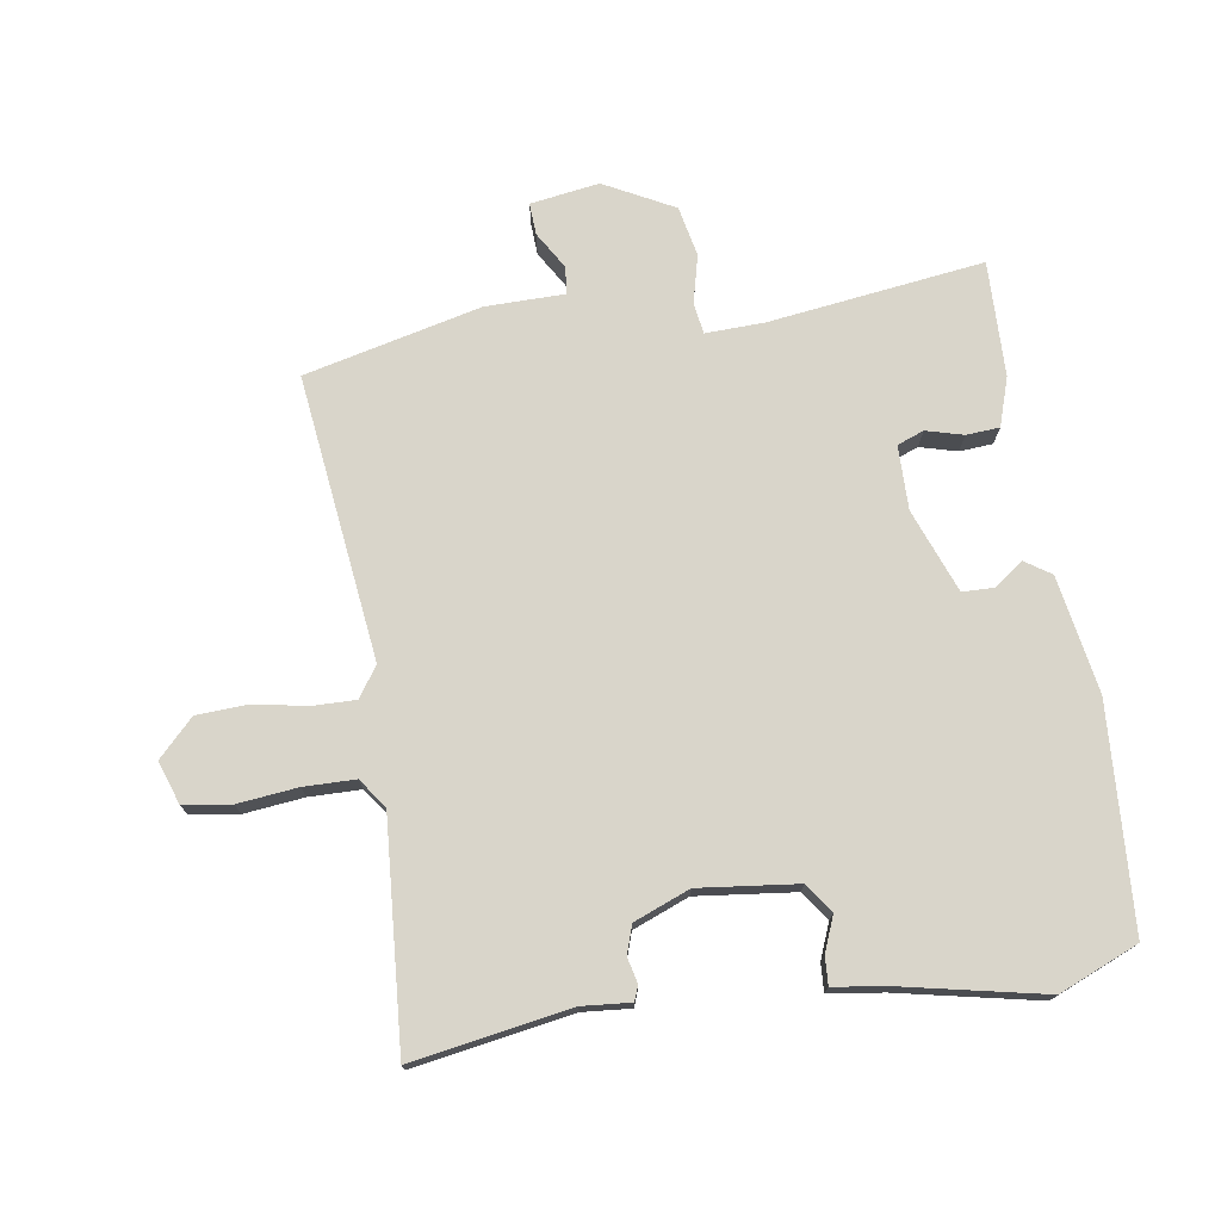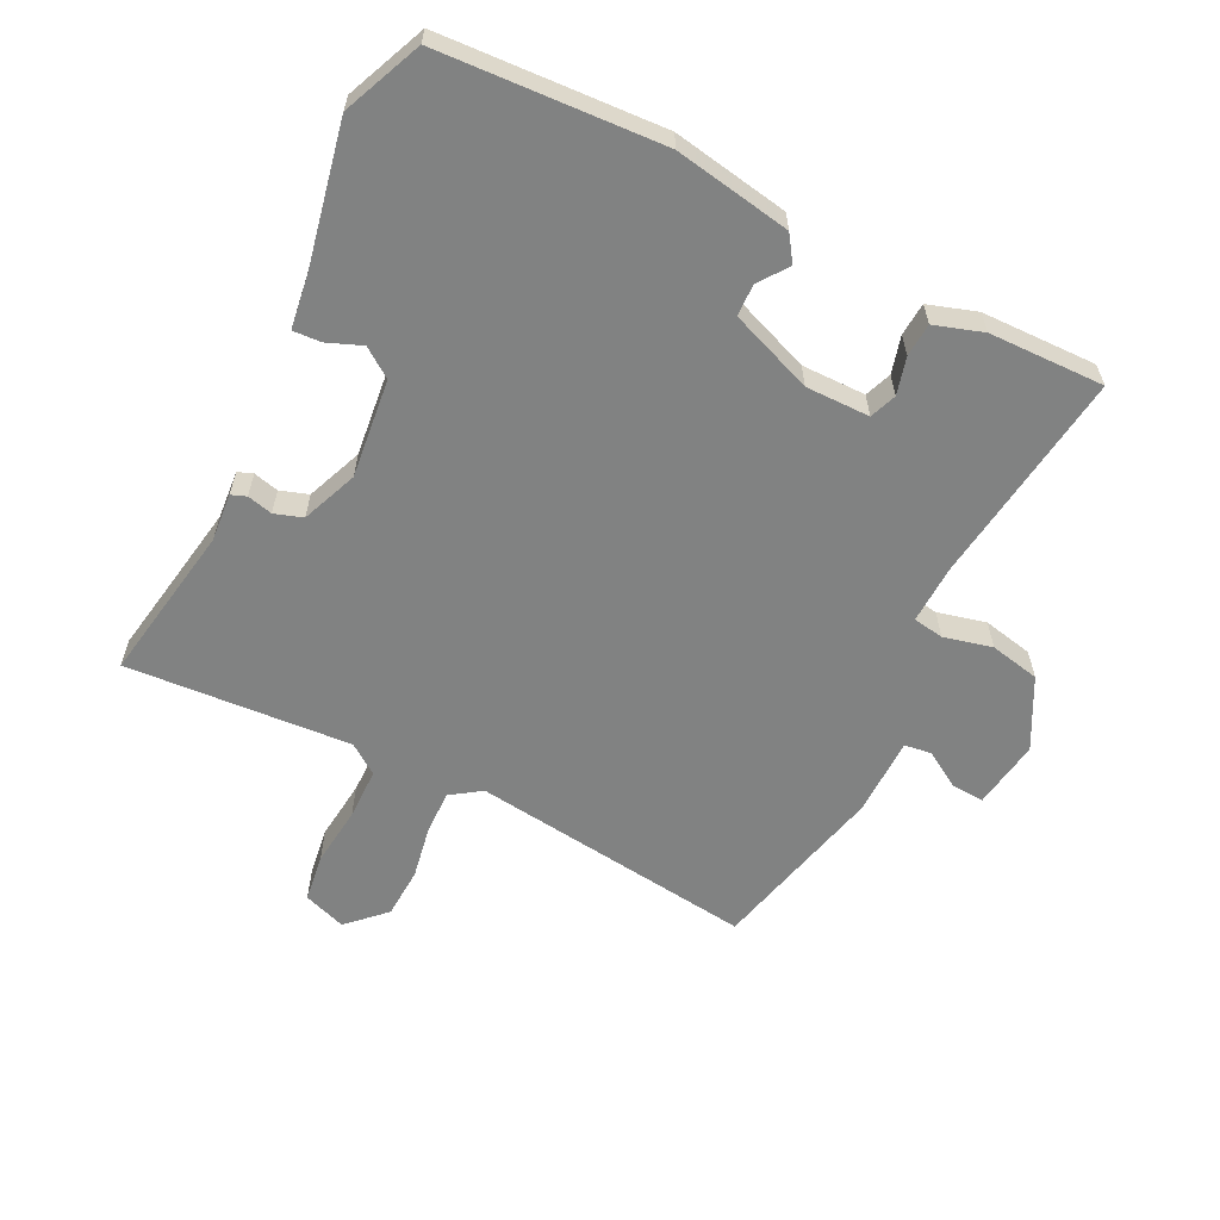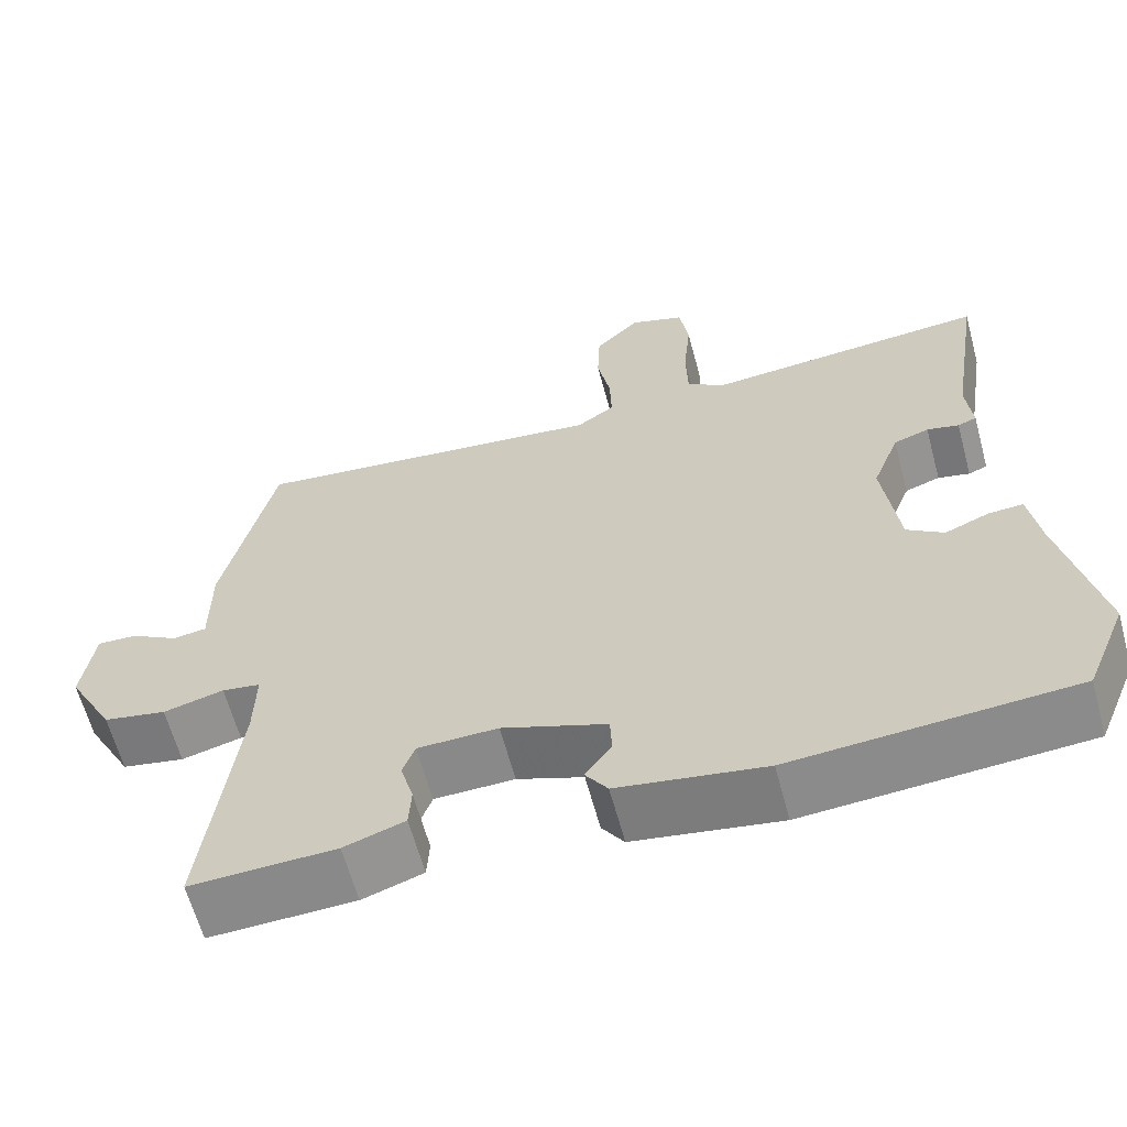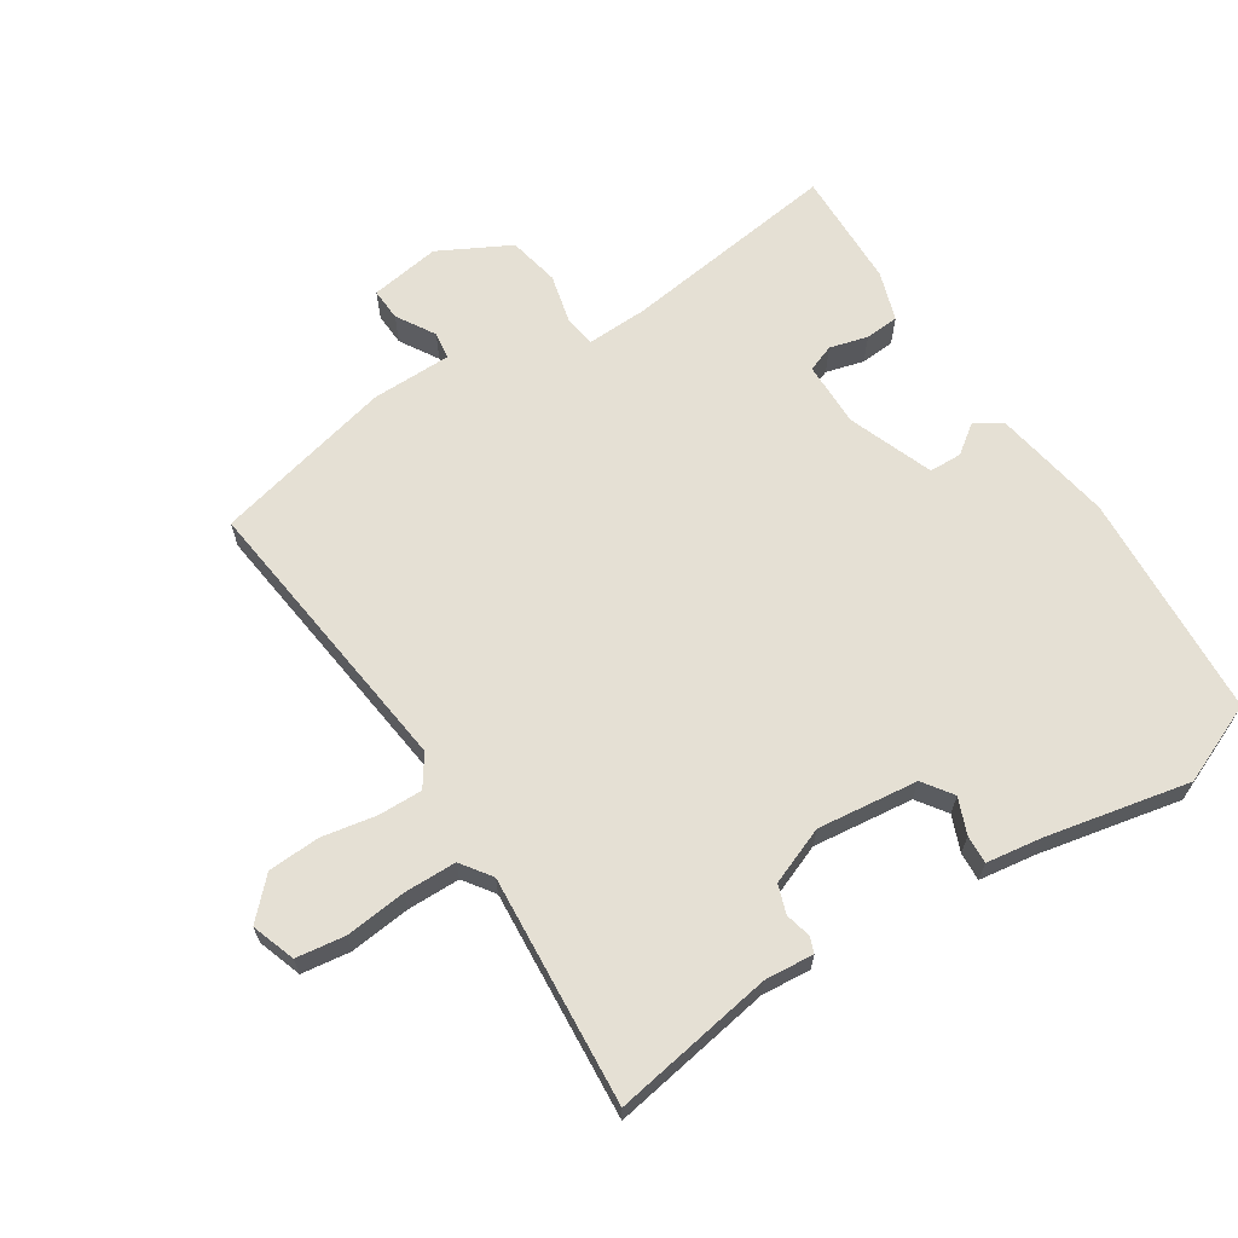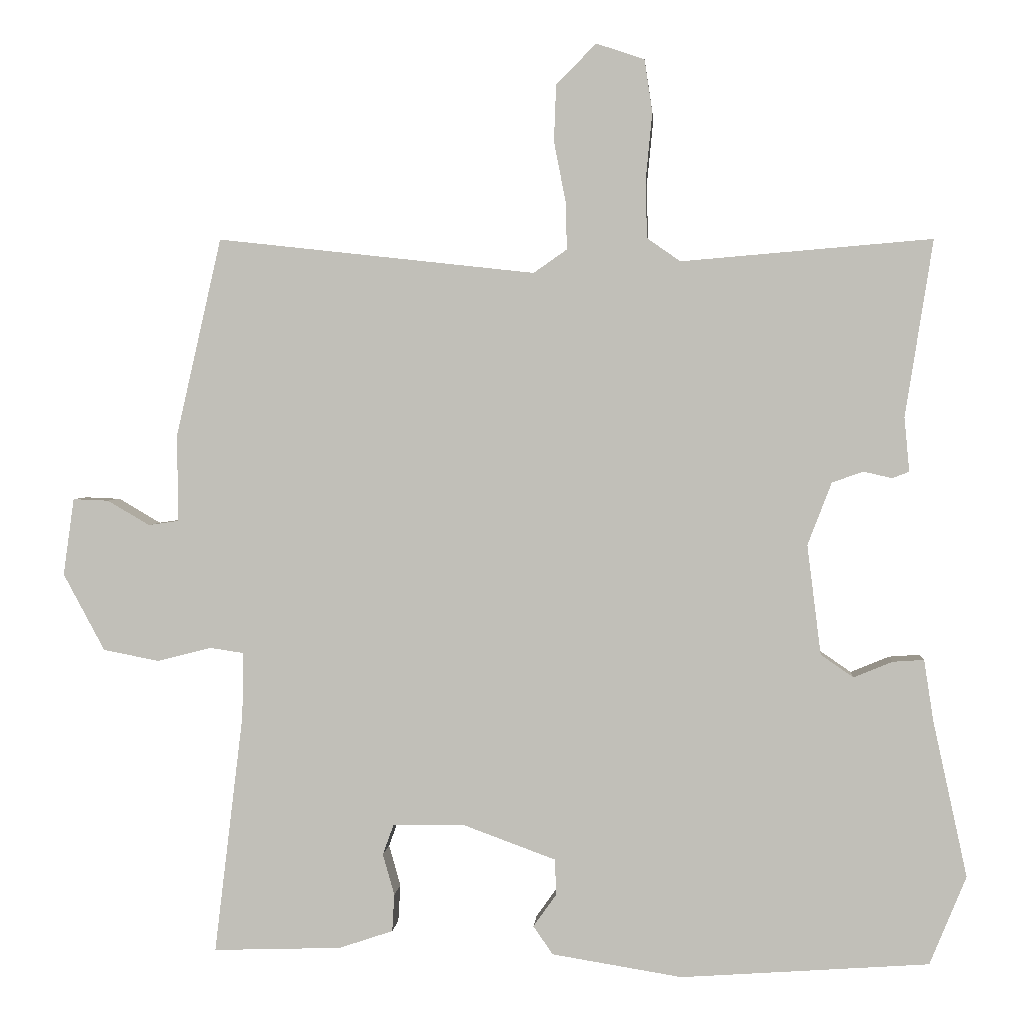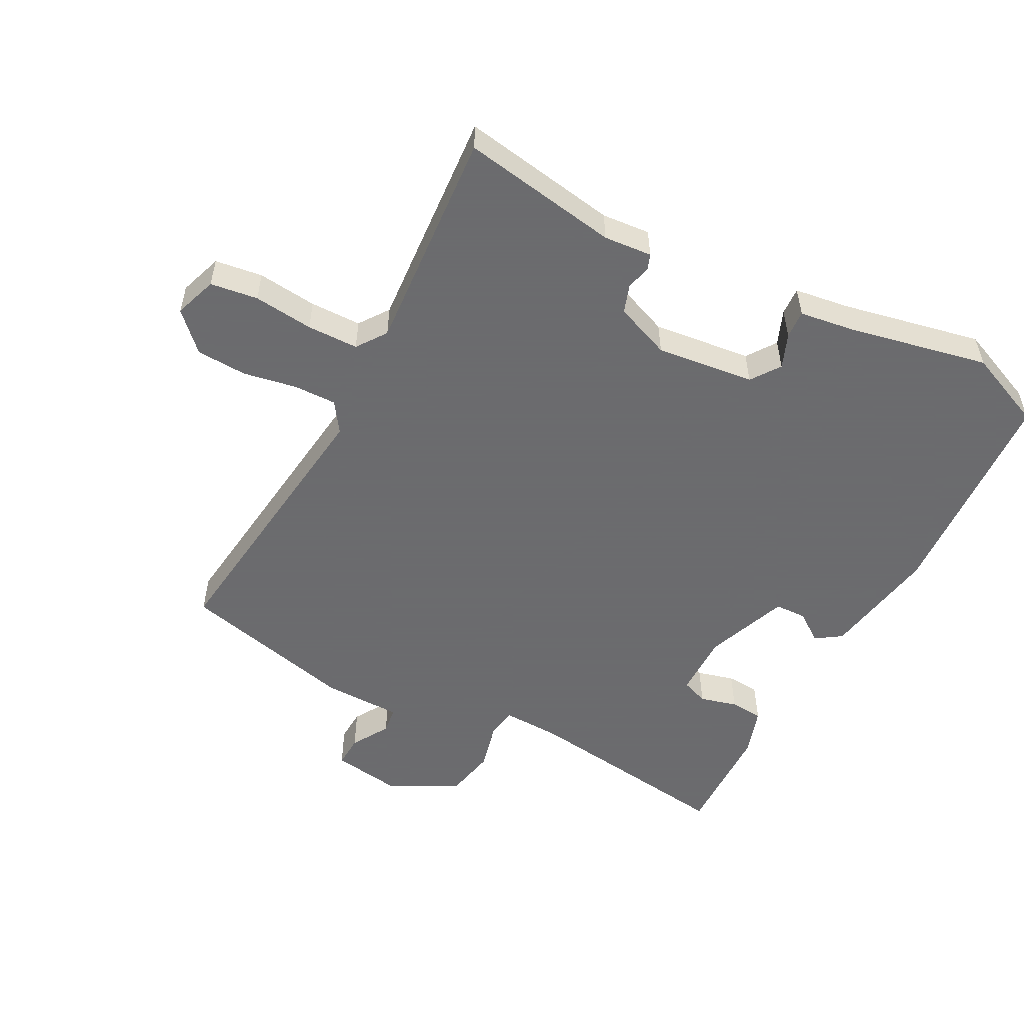
<metadata>
{"format":"obj","ext":"obj","renderer":"f3d","projection":"perspective","resolution":1024,"background":"white","views":[{"elev":74.4,"azim":80.6,"up":"+Y"},{"elev":-60.6,"azim":152.8,"up":"+Y"},{"elev":-62.6,"azim":15.1,"up":"+Z"},{"elev":65.6,"azim":56.7,"up":"+Y"},{"elev":2.5,"azim":4.4,"up":"+Z"},{"elev":-53.5,"azim":61.6,"up":"+Y"}]}
</metadata>
<code>
v 0.498 0.07 0.494
v 0.46 0.07 0.251
v 0.467 0.07 0.177
v 0.444 0.07 0.168
v 0.405 0.07 0.177
v 0.362 0.07 0.162
v 0.329 0.07 0.076
v 0.348 0.07 -0.075
v 0.393 0.07 -0.106
v 0.446 0.07 -0.084
v 0.489 0.07 -0.081
v 0.502 0.07 -0.165
v 0.549 0.07 -0.38
v 0.499 0.07 -0.502
v 0.158 0.07 -0.526
v -0.021 0.07 -0.497
v -0.048 0.07 -0.458
v -0.016 0.07 -0.413
v -0.018 0.07 -0.364
v -0.146 0.07 -0.317
v -0.244 0.07 -0.319
v -0.259 0.07 -0.36
v -0.243 0.07 -0.417
v -0.246 0.07 -0.468
v -0.32 0.07 -0.493
v -0.497 0.07 -0.499
v -0.457 0.07 -0.169
v -0.455 0.07 -0.079
v -0.502 0.07 -0.072
v -0.576 0.07 -0.091
v -0.653 0.07 -0.076
v -0.71 0.07 0.03
v -0.695 0.07 0.136
v -0.646 0.07 0.134
v -0.588 0.07 0.1
v -0.547 0.07 0.106
v -0.547 0.07 0.227
v -0.485 0.07 0.498
v -0.048 0.07 0.45
v -0.002 0.07 0.482
v -0.004 0.07 0.548
v -0.02 0.07 0.63
v -0.017 0.07 0.708
v 0.038 0.07 0.763
v 0.104 0.07 0.741
v 0.115 0.07 0.668
v 0.106 0.07 0.576
v 0.108 0.07 0.497
v 0.154 0.07 0.465
v 0.498 0 0.494
v 0.46 0 0.251
v 0.467 0 0.177
v 0.444 0 0.168
v 0.405 0 0.177
v 0.362 0 0.162
v 0.329 0 0.076
v 0.348 0 -0.075
v 0.393 0 -0.106
v 0.446 0 -0.084
v 0.489 0 -0.081
v 0.502 0 -0.165
v 0.549 0 -0.38
v 0.499 0 -0.502
v 0.158 0 -0.526
v -0.021 0 -0.497
v -0.048 0 -0.458
v -0.016 0 -0.413
v -0.018 0 -0.364
v -0.146 0 -0.317
v -0.244 0 -0.319
v -0.259 0 -0.36
v -0.243 0 -0.417
v -0.246 0 -0.468
v -0.32 0 -0.493
v -0.497 0 -0.499
v -0.457 0 -0.169
v -0.455 0 -0.079
v -0.502 0 -0.072
v -0.576 0 -0.091
v -0.653 0 -0.076
v -0.71 0 0.03
v -0.695 0 0.136
v -0.646 0 0.134
v -0.588 0 0.1
v -0.547 0 0.106
v -0.547 0 0.227
v -0.485 0 0.498
v -0.048 0 0.45
v -0.002 0 0.482
v -0.004 0 0.548
v -0.02 0 0.63
v -0.017 0 0.708
v 0.038 0 0.763
v 0.104 0 0.741
v 0.115 0 0.668
v 0.106 0 0.576
v 0.108 0 0.497
v 0.154 0 0.465
f 44 45 46 47
f 44 47 48
f 41 42 43 44
f 40 41 44 48
f 39 40 48 49
f 36 37 38 39
f 32 33 34 35
f 32 35 36
f 29 30 31 32
f 28 29 32 36
f 24 25 26 27
f 22 23 24 27
f 21 22 27 28
f 20 21 28 36
f 15 16 17 18
f 15 18 19
f 12 13 14 15
f 12 15 19
f 9 10 11 12
f 9 12 19 20
f 2 3 4 5
f 49 1 2 5
f 49 5 6
f 39 49 6 7
f 36 39 7 8
f 8 9 20 36
f 96 95 94 93
f 97 96 93
f 93 92 91 90
f 97 93 90 89
f 98 97 89 88
f 88 87 86 85
f 84 83 82 81
f 85 84 81
f 81 80 79 78
f 85 81 78 77
f 76 75 74 73
f 76 73 72 71
f 77 76 71 70
f 85 77 70 69
f 67 66 65 64
f 68 67 64
f 64 63 62 61
f 68 64 61
f 61 60 59 58
f 69 68 61 58
f 54 53 52 51
f 54 51 50 98
f 55 54 98
f 56 55 98 88
f 57 56 88 85
f 85 69 58 57
f 1 50 51 2
f 2 51 52 3
f 3 52 53 4
f 4 53 54 5
f 5 54 55 6
f 6 55 56 7
f 7 56 57 8
f 8 57 58 9
f 9 58 59 10
f 10 59 60 11
f 11 60 61 12
f 12 61 62 13
f 13 62 63 14
f 14 63 64 15
f 15 64 65 16
f 16 65 66 17
f 17 66 67 18
f 18 67 68 19
f 19 68 69 20
f 20 69 70 21
f 21 70 71 22
f 22 71 72 23
f 23 72 73 24
f 24 73 74 25
f 25 74 75 26
f 26 75 76 27
f 27 76 77 28
f 28 77 78 29
f 29 78 79 30
f 30 79 80 31
f 31 80 81 32
f 32 81 82 33
f 33 82 83 34
f 34 83 84 35
f 35 84 85 36
f 36 85 86 37
f 37 86 87 38
f 38 87 88 39
f 39 88 89 40
f 40 89 90 41
f 41 90 91 42
f 42 91 92 43
f 43 92 93 44
f 44 93 94 45
f 45 94 95 46
f 46 95 96 47
f 47 96 97 48
f 48 97 98 49
f 49 98 50 1

</code>
